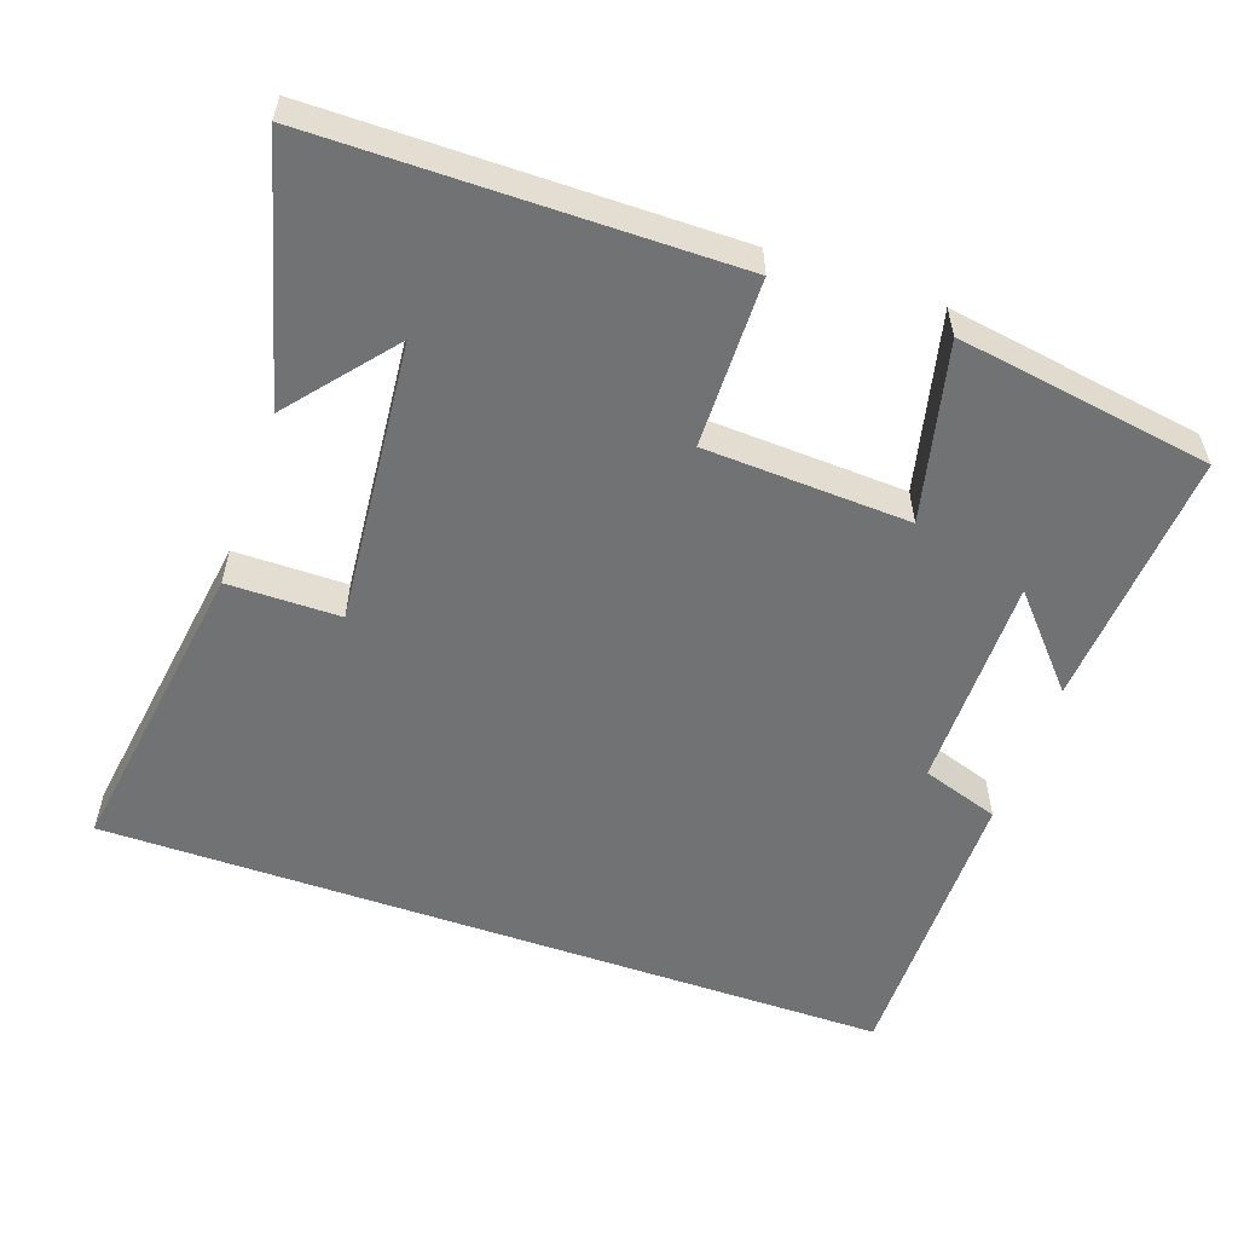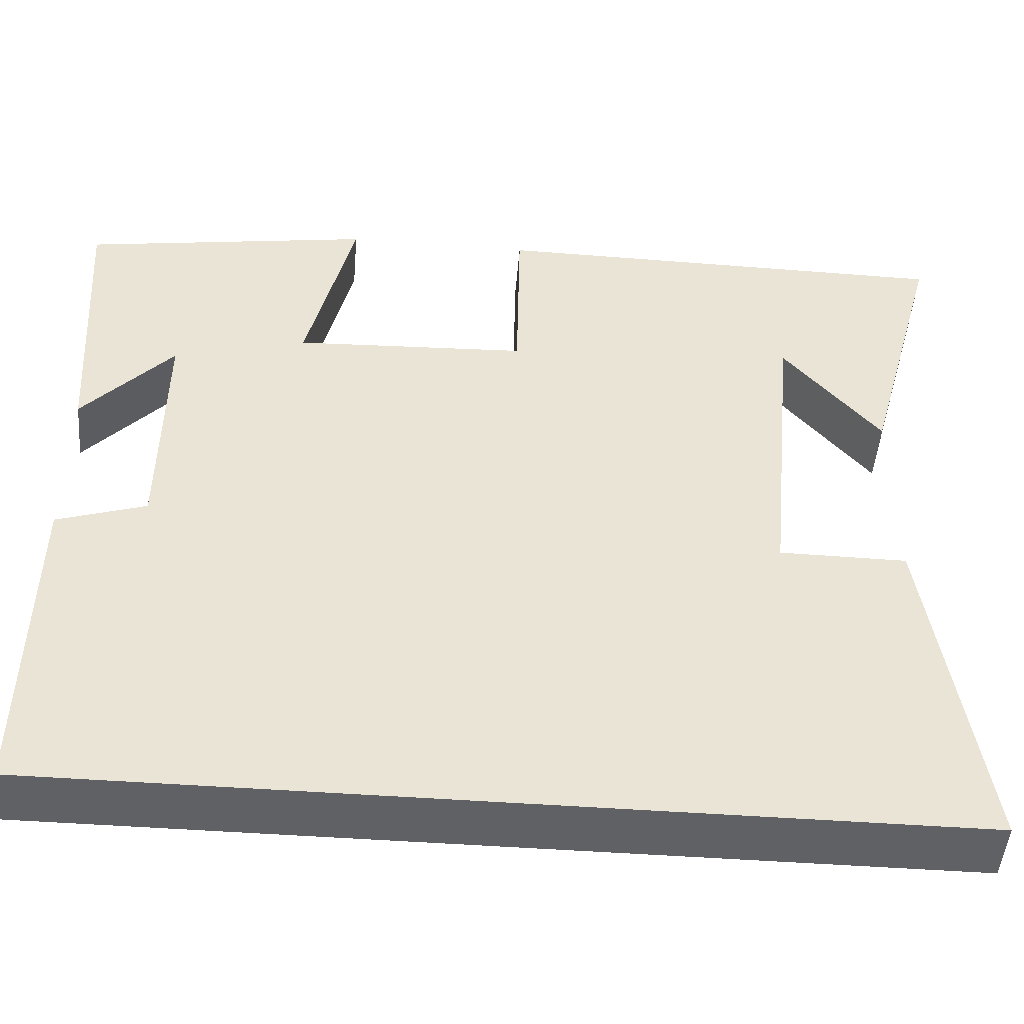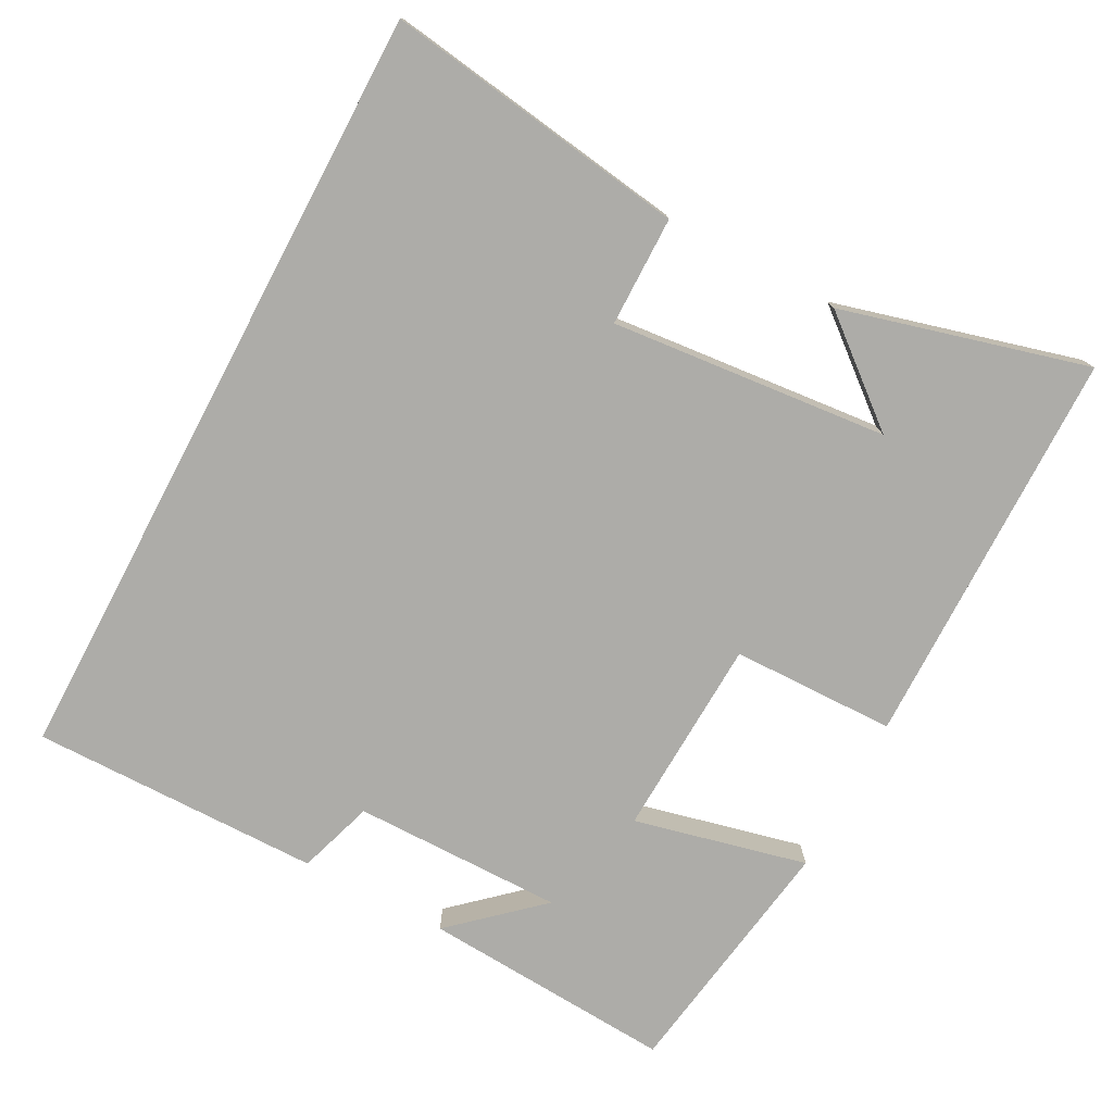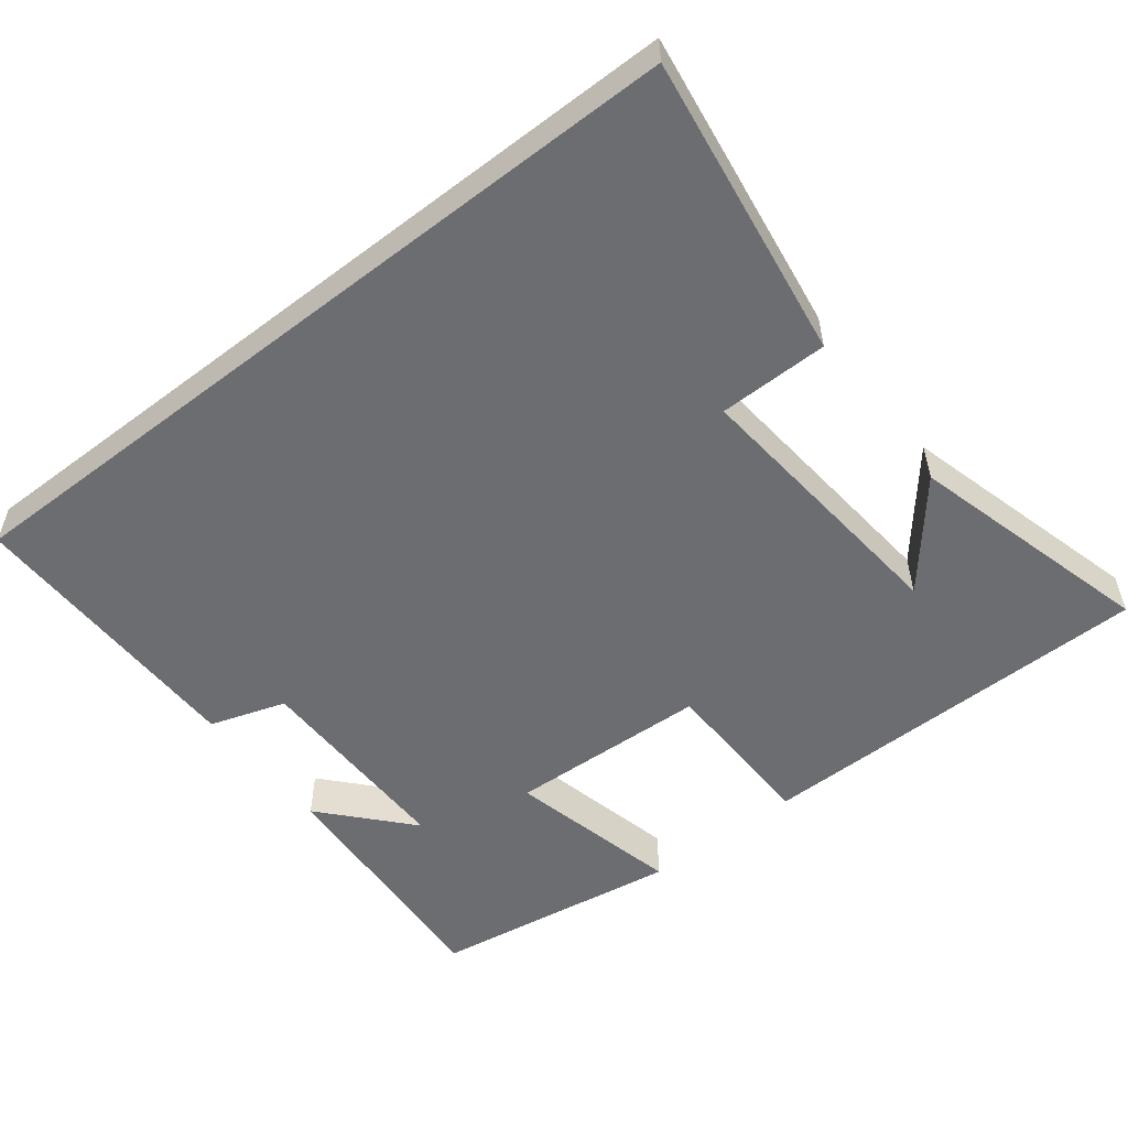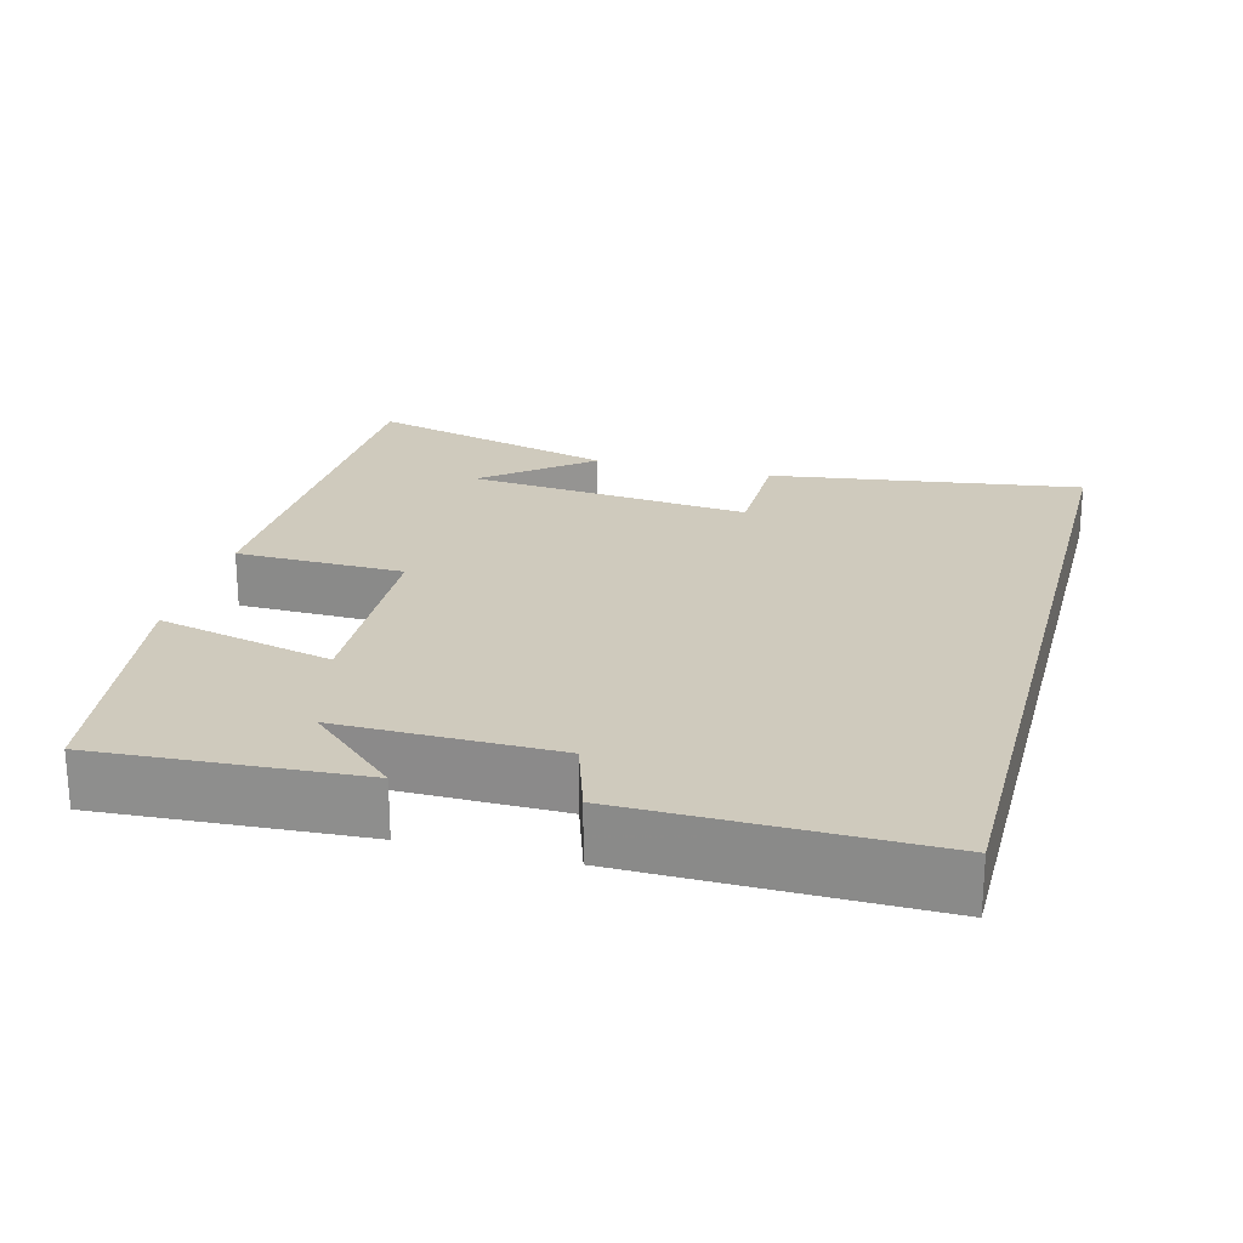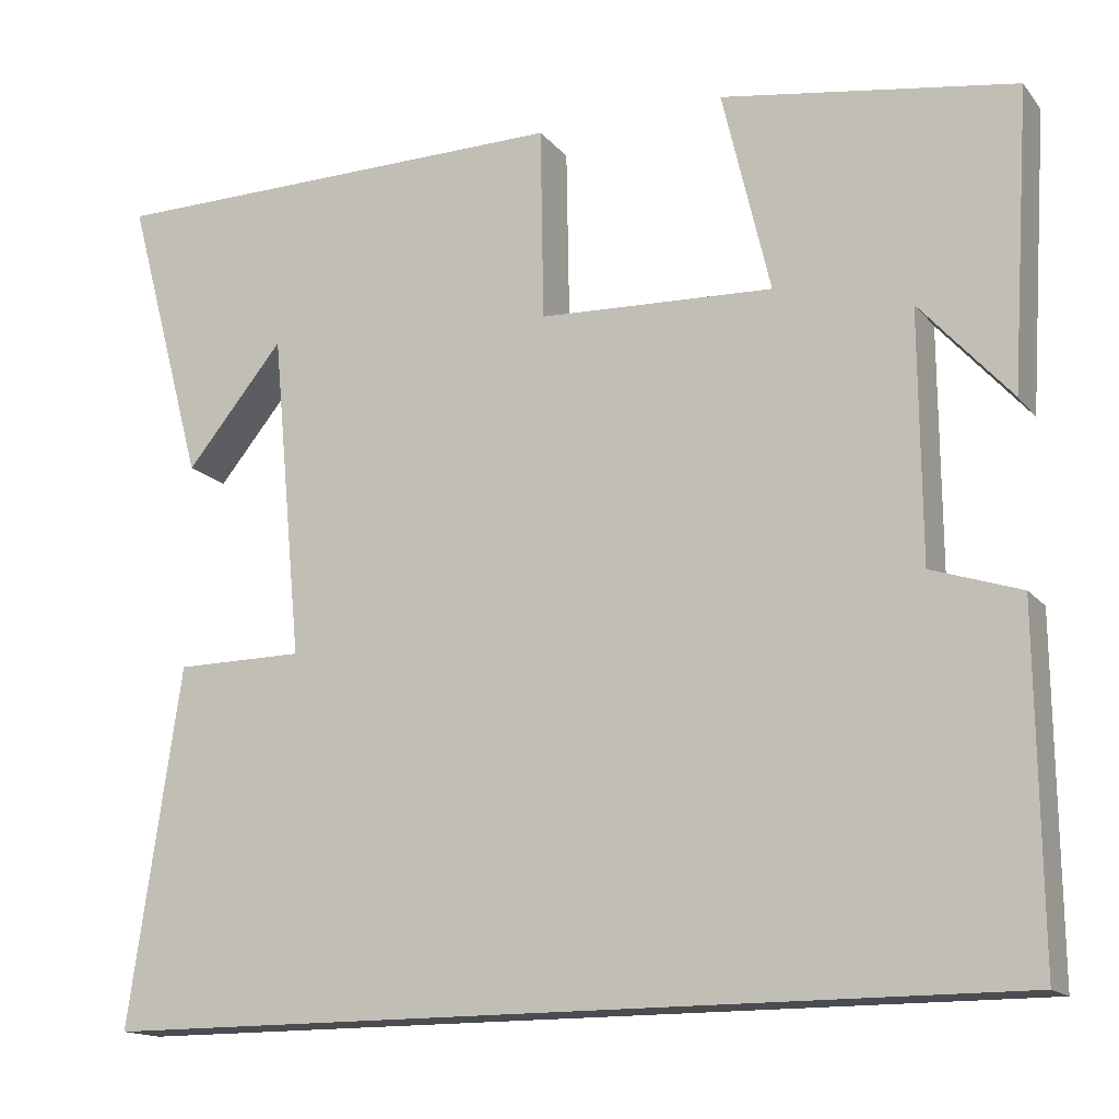
<metadata>
{"format":"obj","ext":"obj","renderer":"f3d","projection":"perspective","resolution":1024,"background":"white","views":[{"elev":-55.5,"azim":-19.4,"up":"+Y"},{"elev":-48.7,"azim":175.3,"up":"+Z"},{"elev":-76.6,"azim":-117.9,"up":"+Y"},{"elev":-54.0,"azim":-142.1,"up":"+Y"},{"elev":22.8,"azim":104.9,"up":"+Y"},{"elev":-15.3,"azim":25.2,"up":"+Z"}]}
</metadata>
<code>
v -0.591 0.07 0.495
v -0.042 0.07 0.5
v -0.038 0.07 0.275
v 0.236 0.07 0.263
v 0.18 0.07 0.5
v 0.522 0.07 0.447
v 0.5 0.07 0.101
v 0.394 0.07 0.219
v 0.396 0.07 -0.069
v 0.5 0.07 -0.103
v 0.504 0.07 -0.5
v -0.561 0.07 -0.5
v -0.5 0.07 -0.084
v -0.35 0.07 -0.083
v -0.386 0.07 0.297
v -0.5 0.07 0.158
v -0.591 0 0.495
v -0.042 0 0.5
v -0.038 0 0.275
v 0.236 0 0.263
v 0.18 0 0.5
v 0.522 0 0.447
v 0.5 0 0.101
v 0.394 0 0.219
v 0.396 0 -0.069
v 0.5 0 -0.103
v 0.504 0 -0.5
v -0.561 0 -0.5
v -0.5 0 -0.084
v -0.35 0 -0.083
v -0.386 0 0.297
v -0.5 0 0.158
f 15 16 1
f 11 12 13 14
f 9 10 11 14
f 8 9 14 15
f 5 6 7 8
f 4 5 8
f 3 4 8
f 3 8 15
f 1 2 3 15
f 17 32 31
f 30 29 28 27
f 30 27 26 25
f 31 30 25 24
f 24 23 22 21
f 24 21 20
f 24 20 19
f 31 24 19
f 31 19 18 17
f 1 17 18 2
f 2 18 19 3
f 3 19 20 4
f 4 20 21 5
f 5 21 22 6
f 6 22 23 7
f 7 23 24 8
f 8 24 25 9
f 9 25 26 10
f 10 26 27 11
f 11 27 28 12
f 12 28 29 13
f 13 29 30 14
f 14 30 31 15
f 15 31 32 16
f 16 32 17 1

</code>
